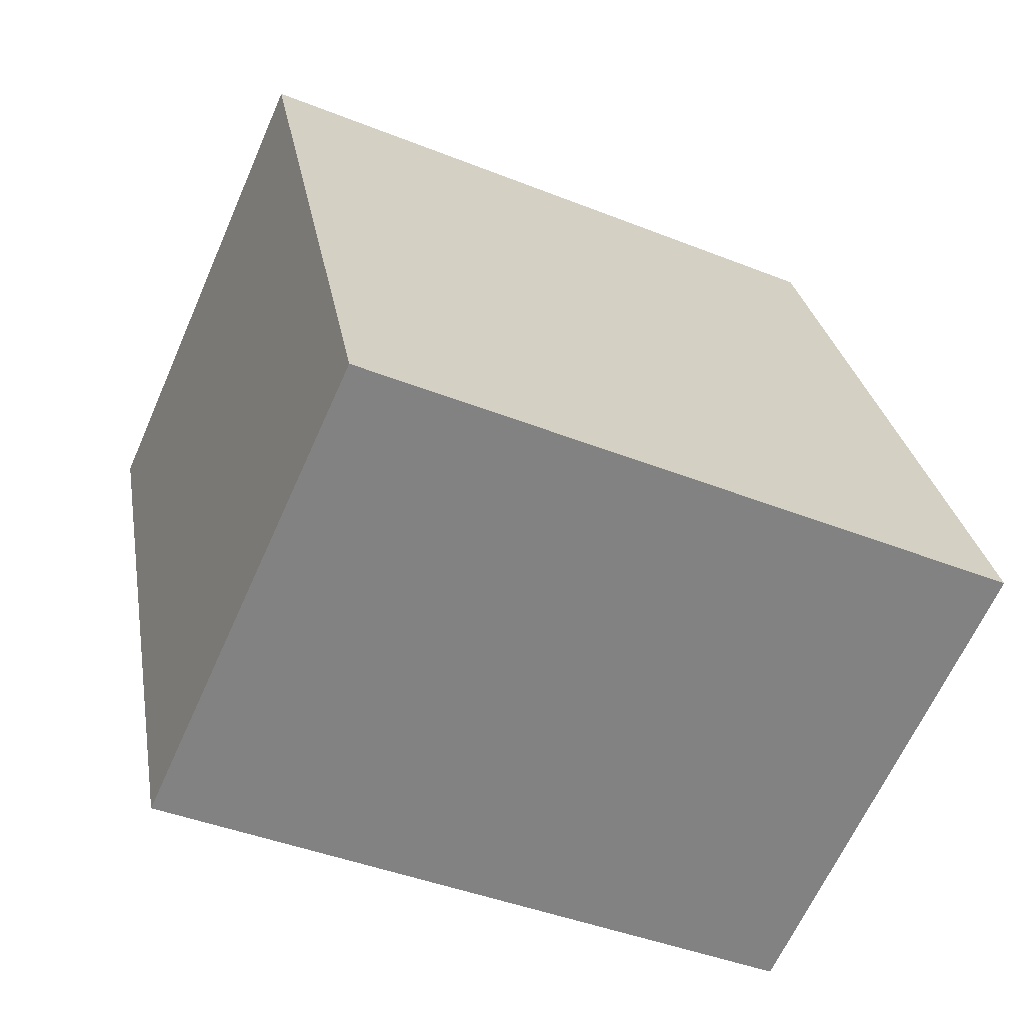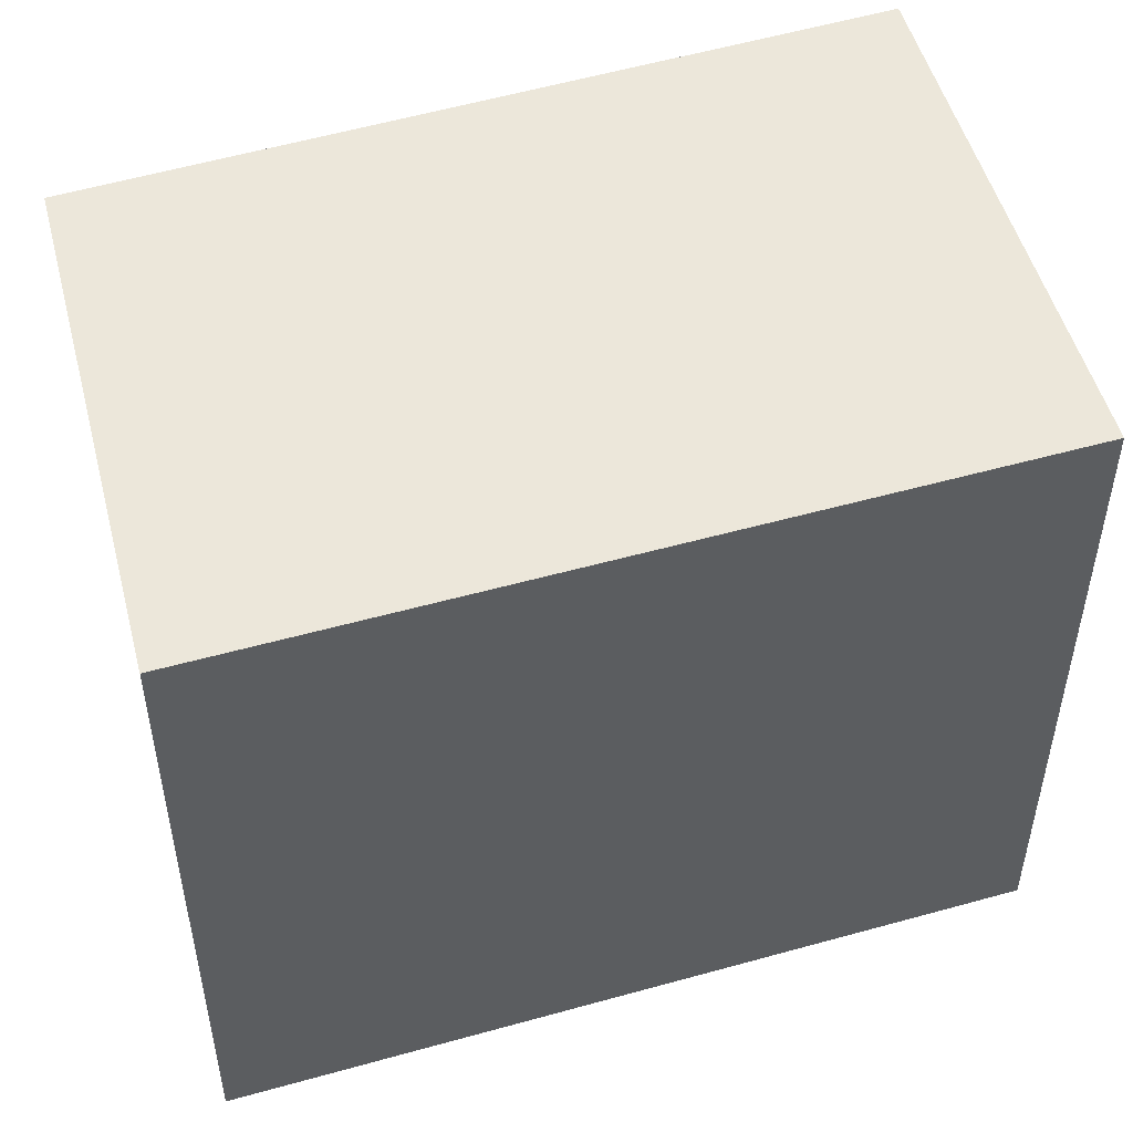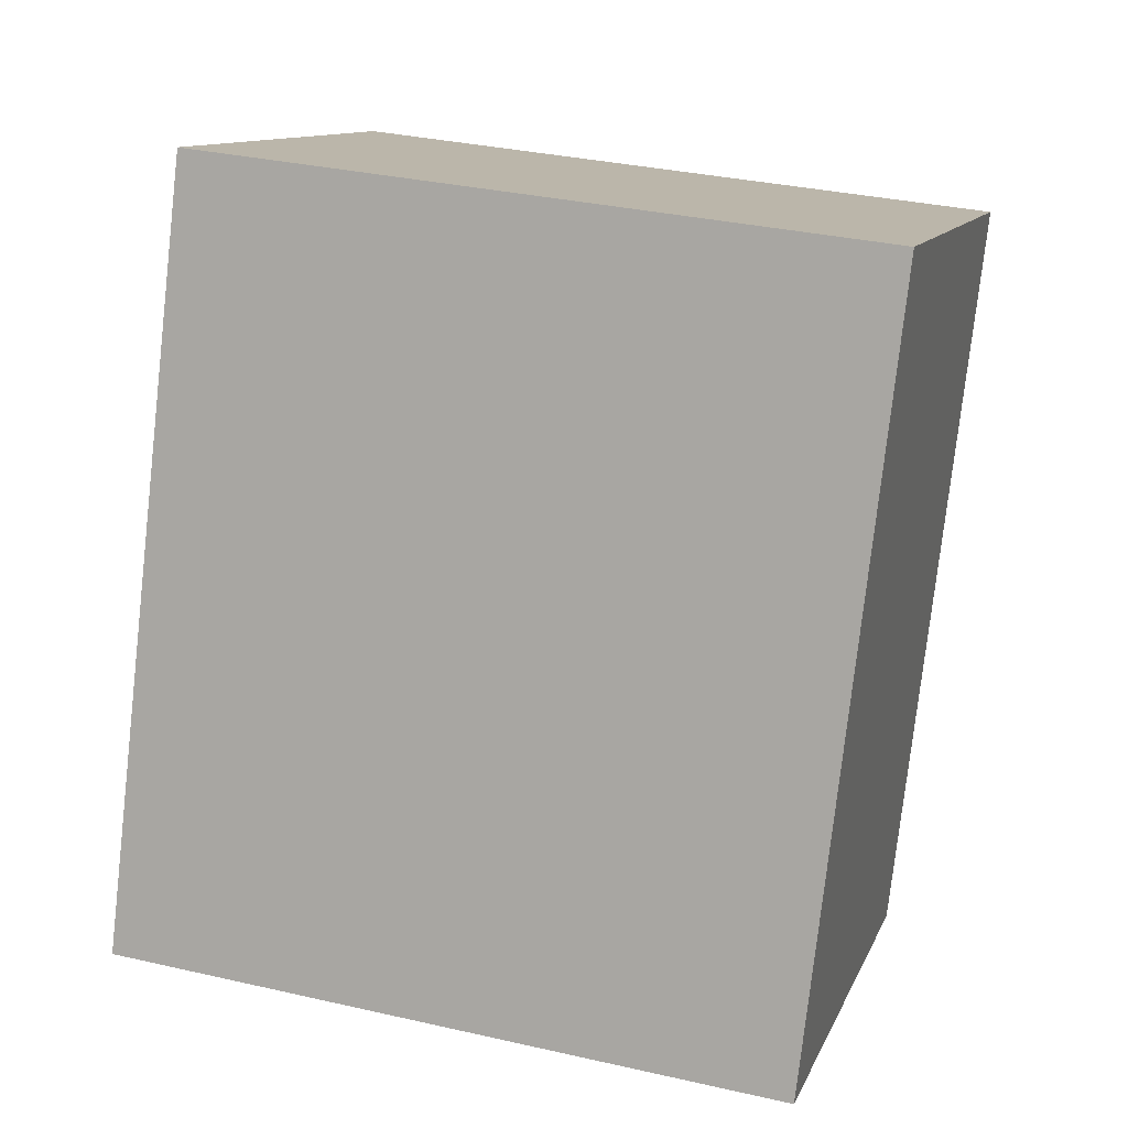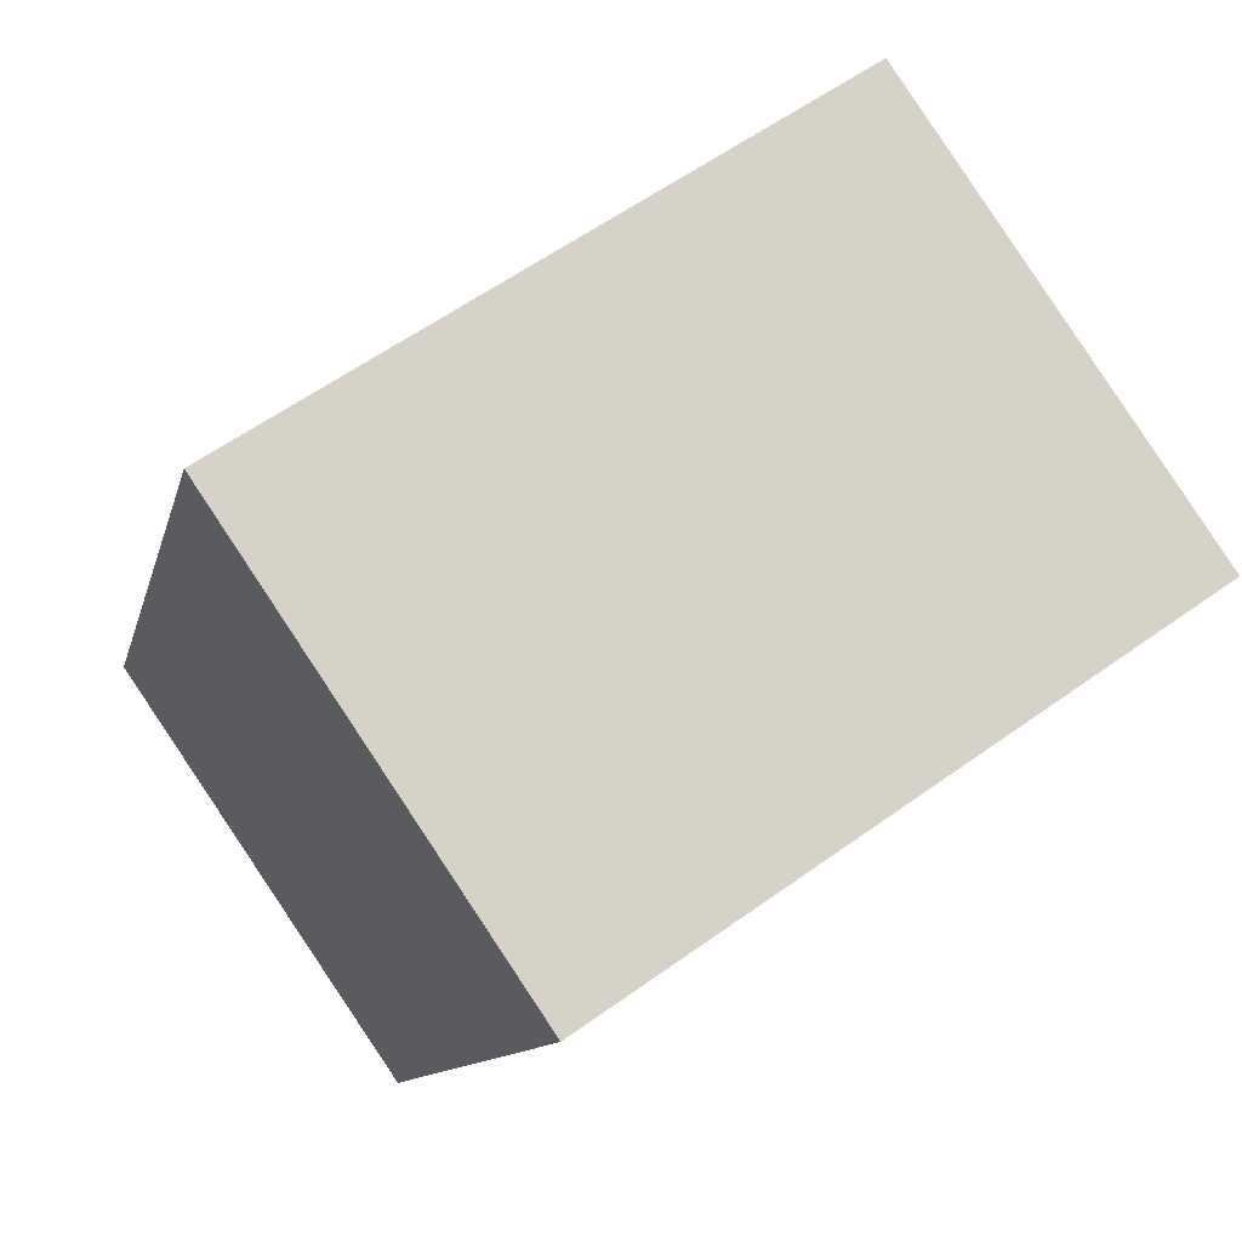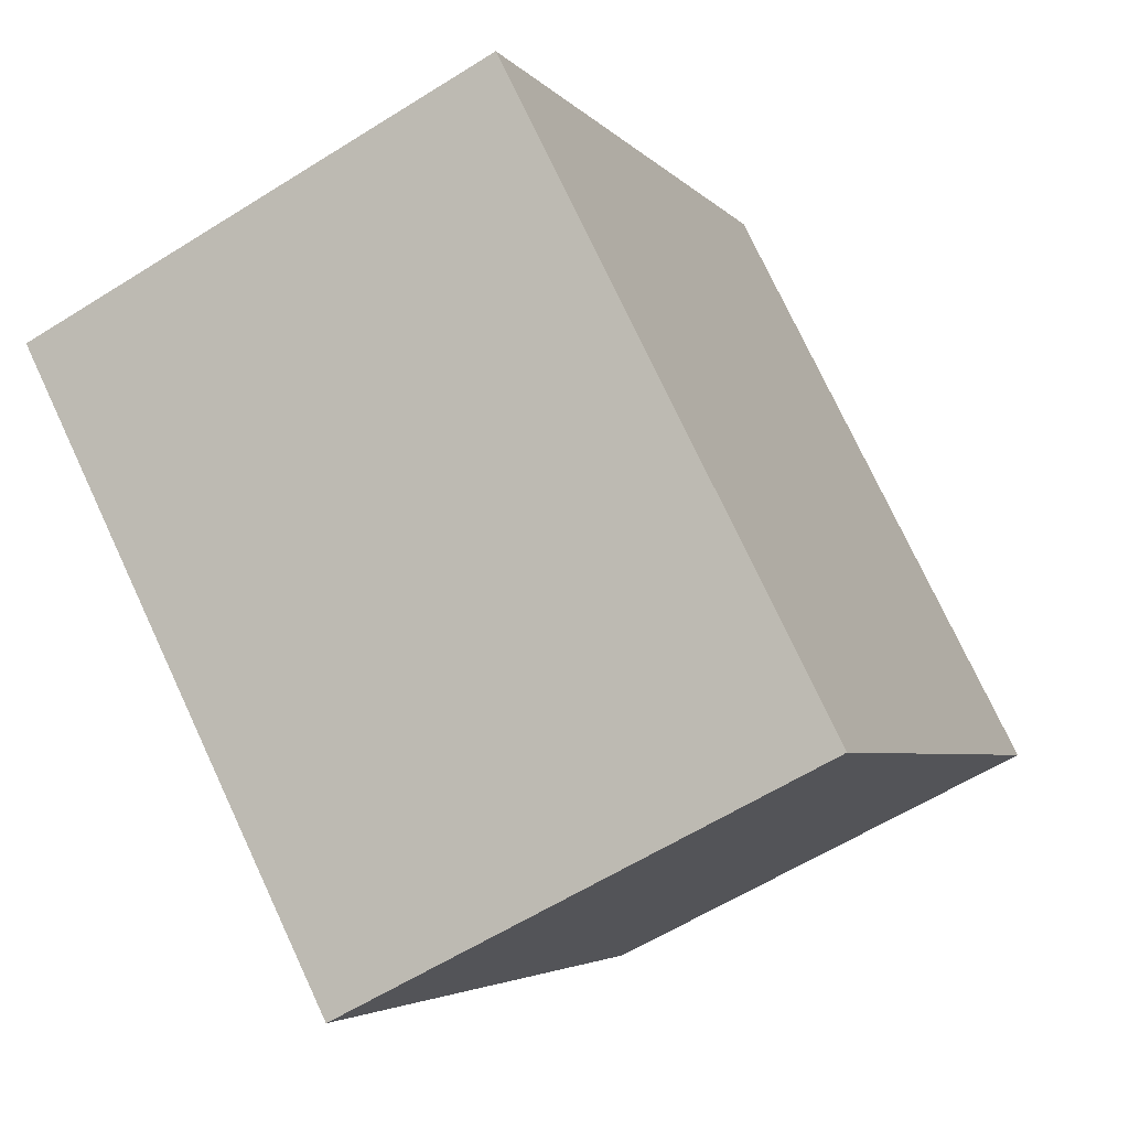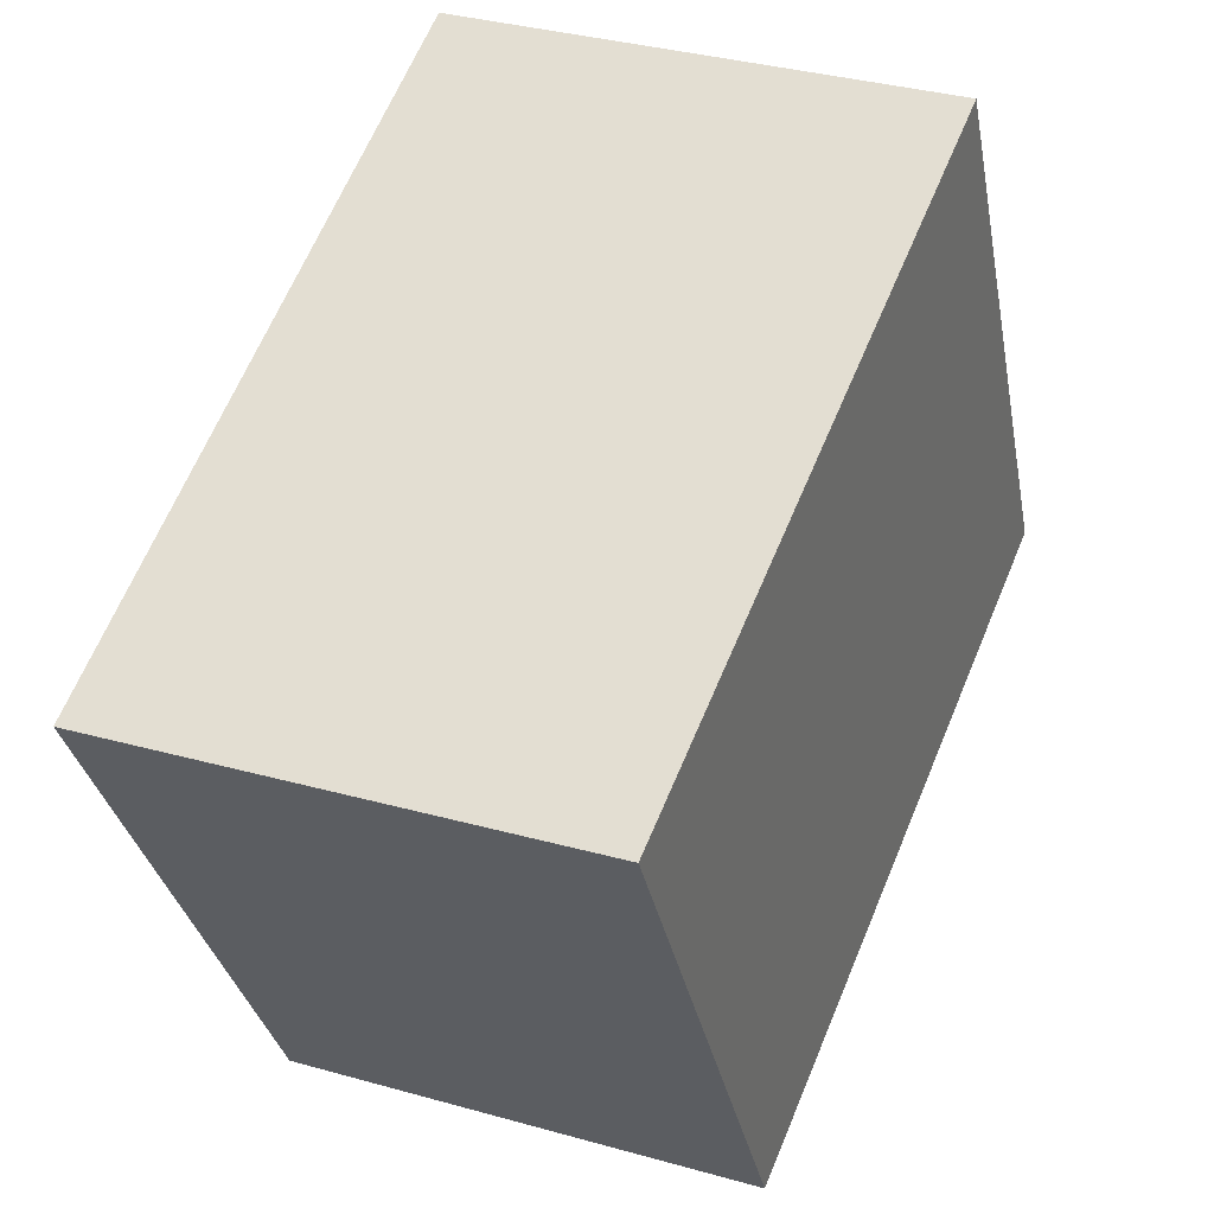
<metadata>
{"format":"obj","ext":"obj","renderer":"f3d","projection":"perspective","resolution":1024,"background":"white","views":[{"elev":-42.6,"azim":-115.4,"up":"+Z"},{"elev":52.6,"azim":-84.8,"up":"+Y"},{"elev":33.2,"azim":-72.6,"up":"+Z"},{"elev":59.8,"azim":53.6,"up":"+Z"},{"elev":76.0,"azim":154.9,"up":"+Z"},{"elev":-32.3,"azim":10.6,"up":"+Z"}]}
</metadata>
<code>
v  1.324 3.08 3.284
v  2.143 3.08 -0.754
v  0 3.08 1.886e-16
v  3.495 3.08 2.44
v  0 0 0
v  1.324 -2.011e-16 3.284
v  3.495 -1.494e-16 2.44
v  2.143 4.617e-17 -0.754
g defaultobject
f 1 2 3
f 2 1 4
f 5 1 3
f 1 5 6
f 6 4 1
f 4 6 7
f 7 2 4
f 2 7 8
f 8 3 2
f 3 8 5
f 8 6 5
f 6 8 7

</code>
